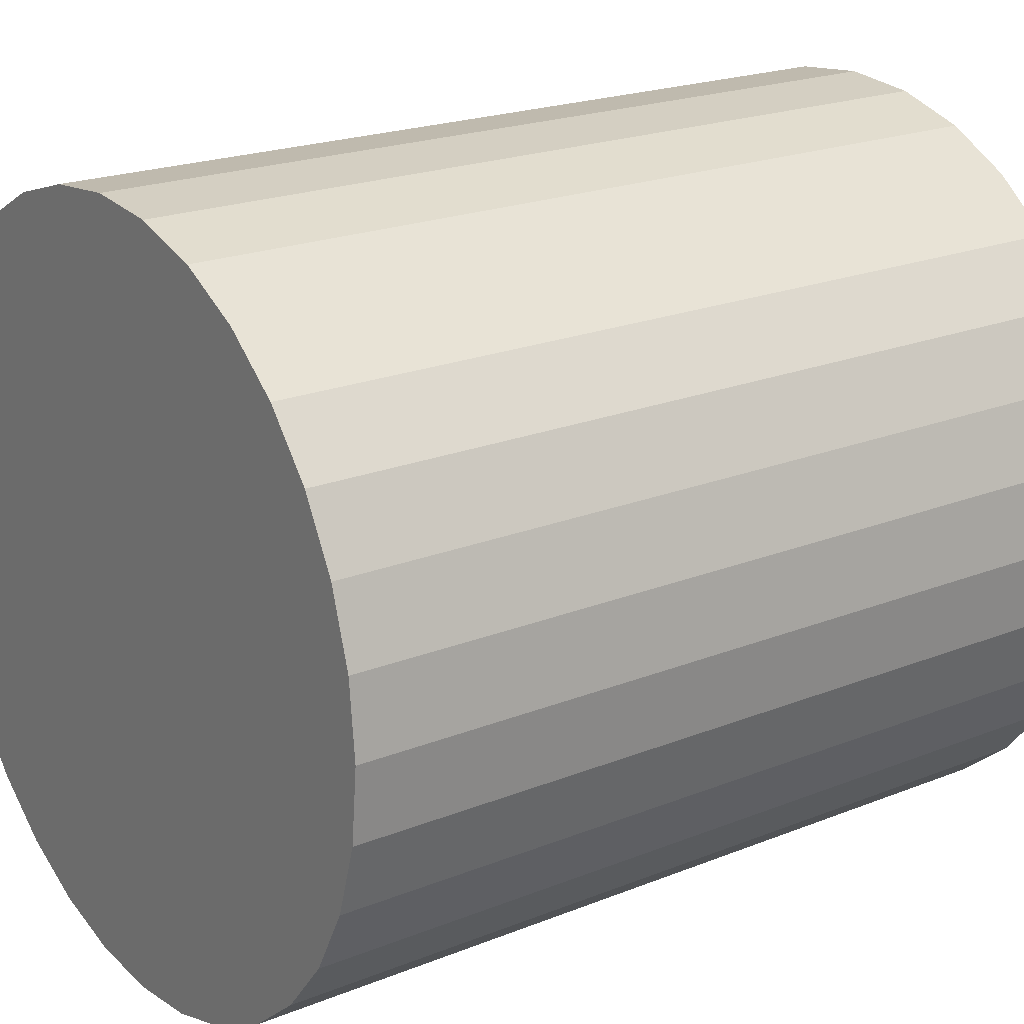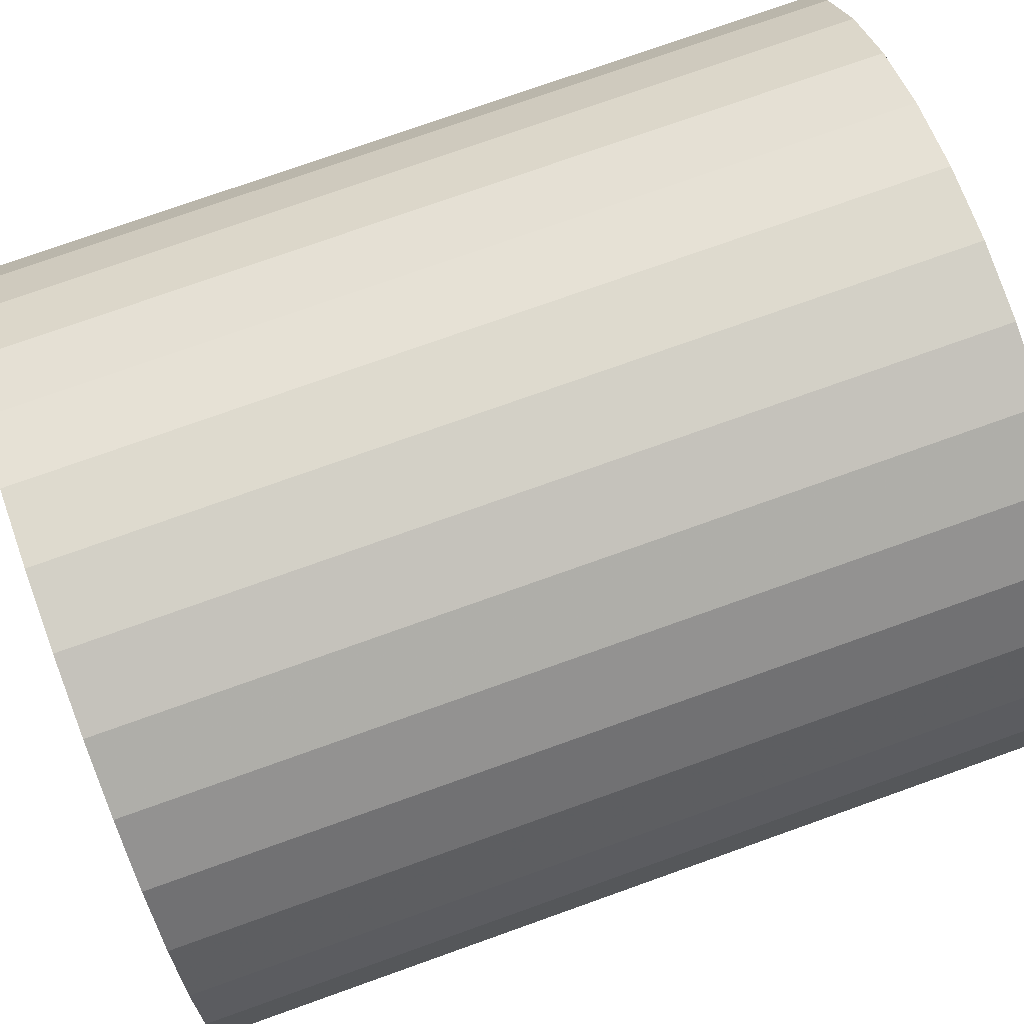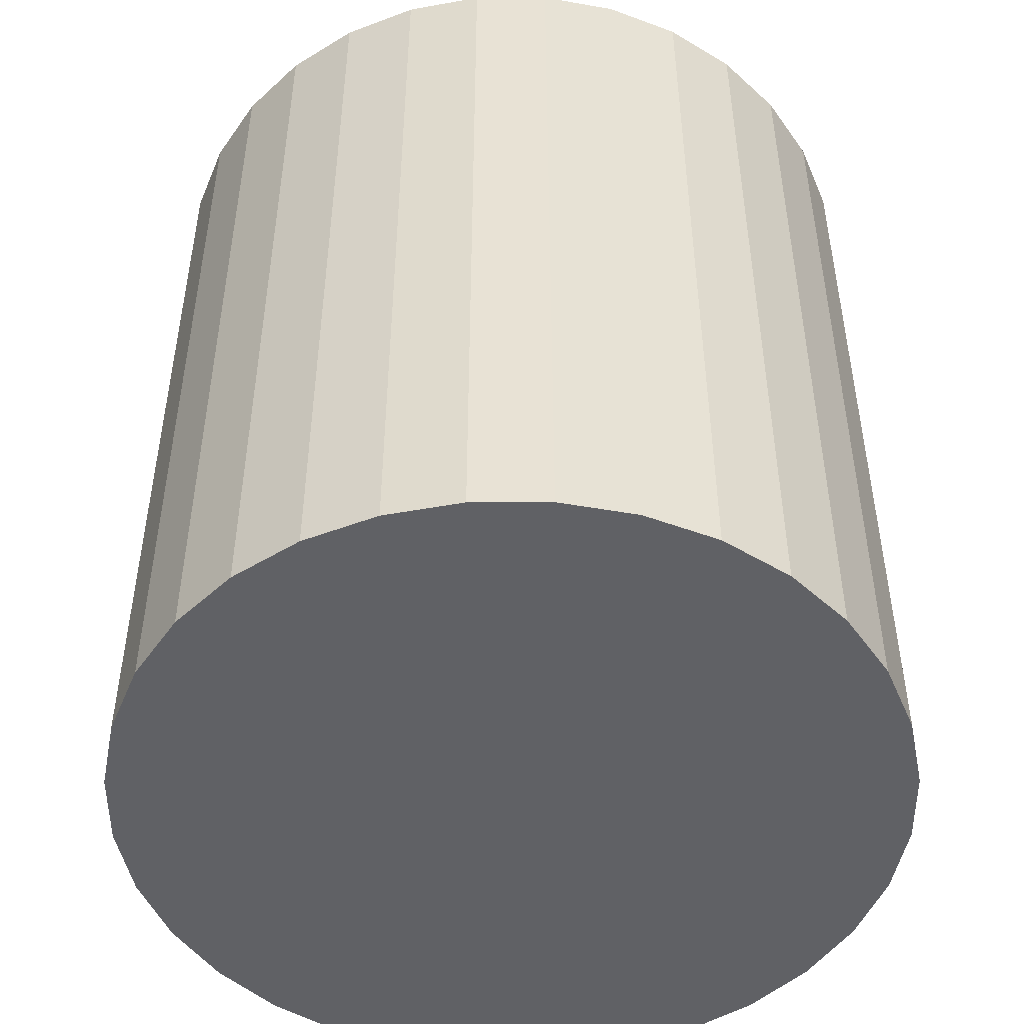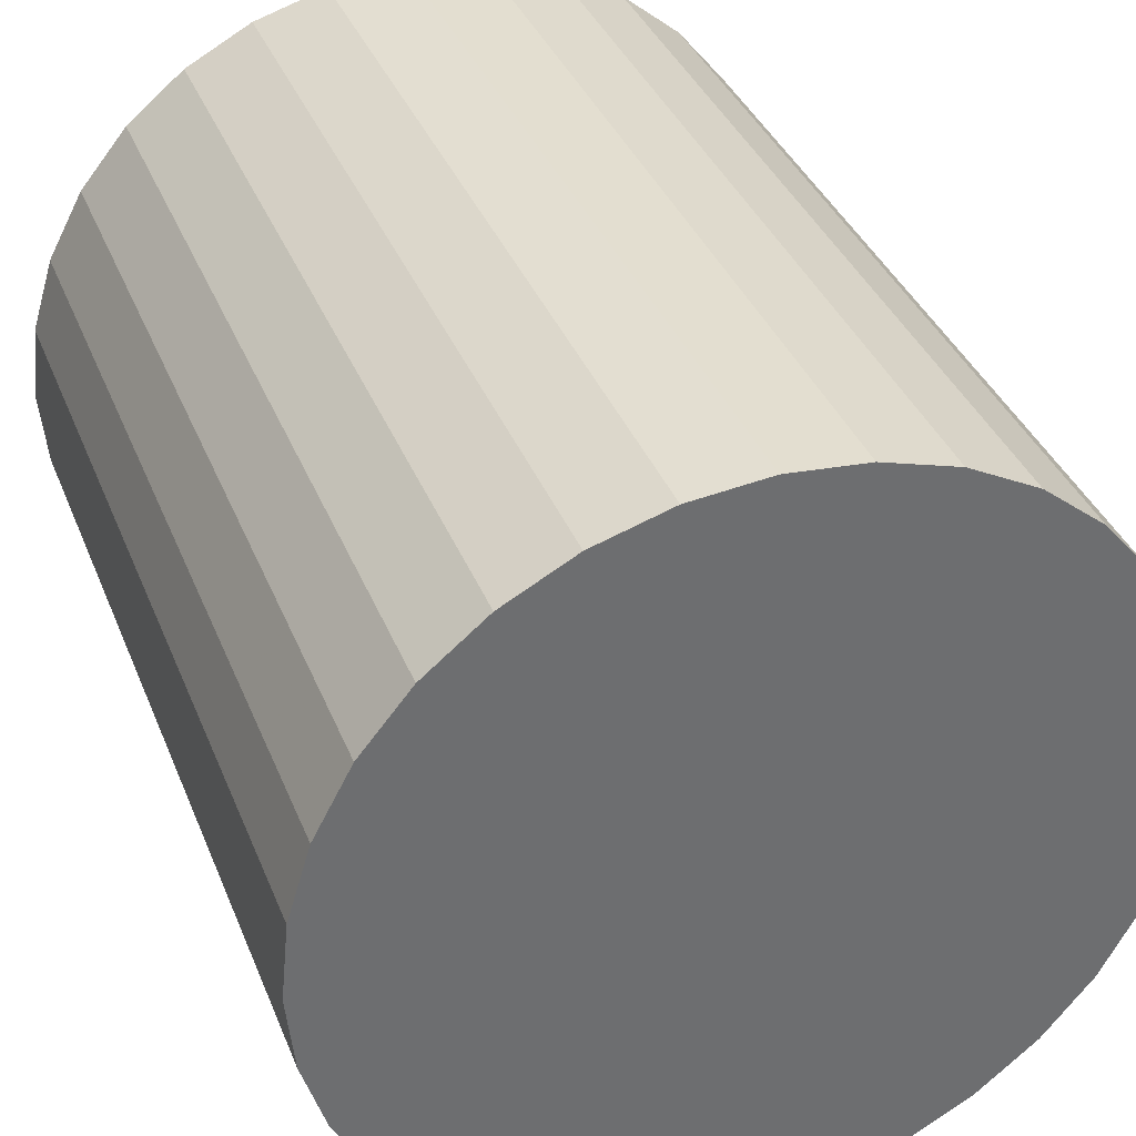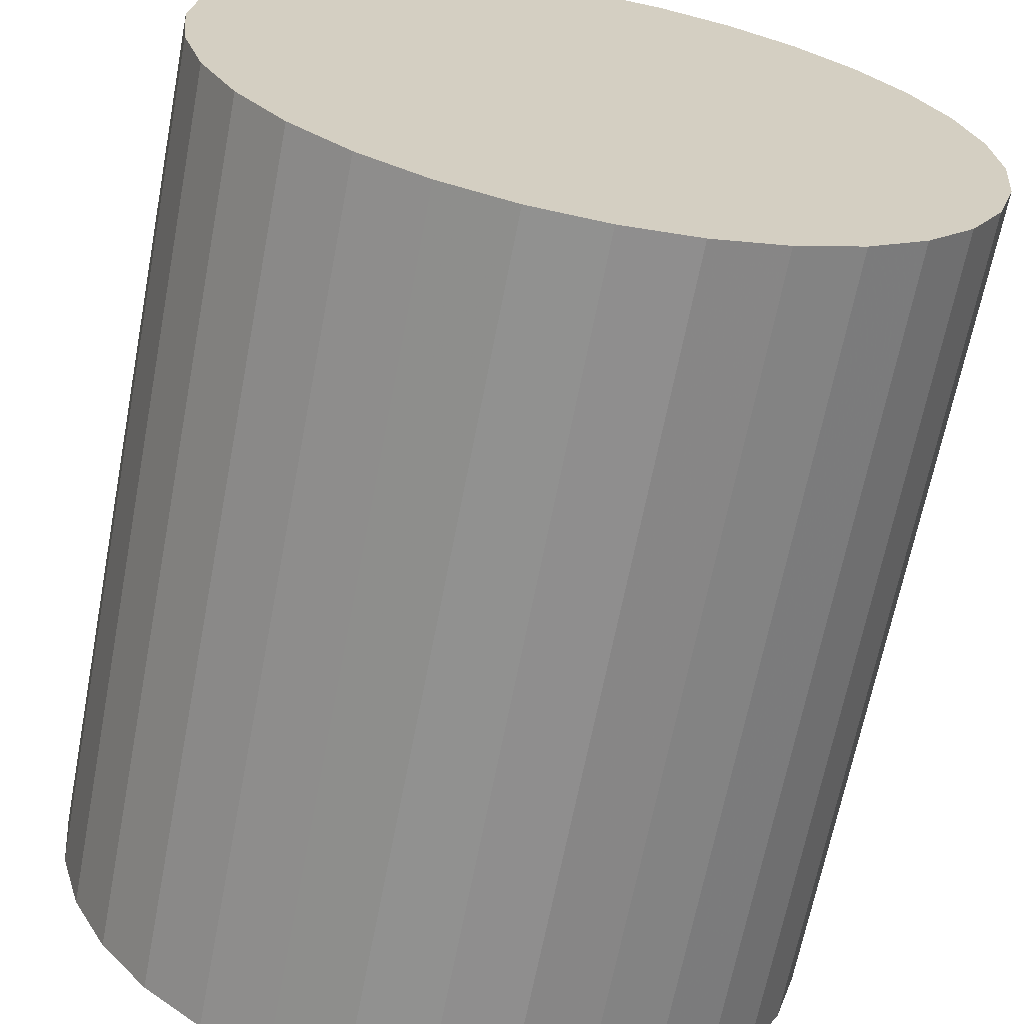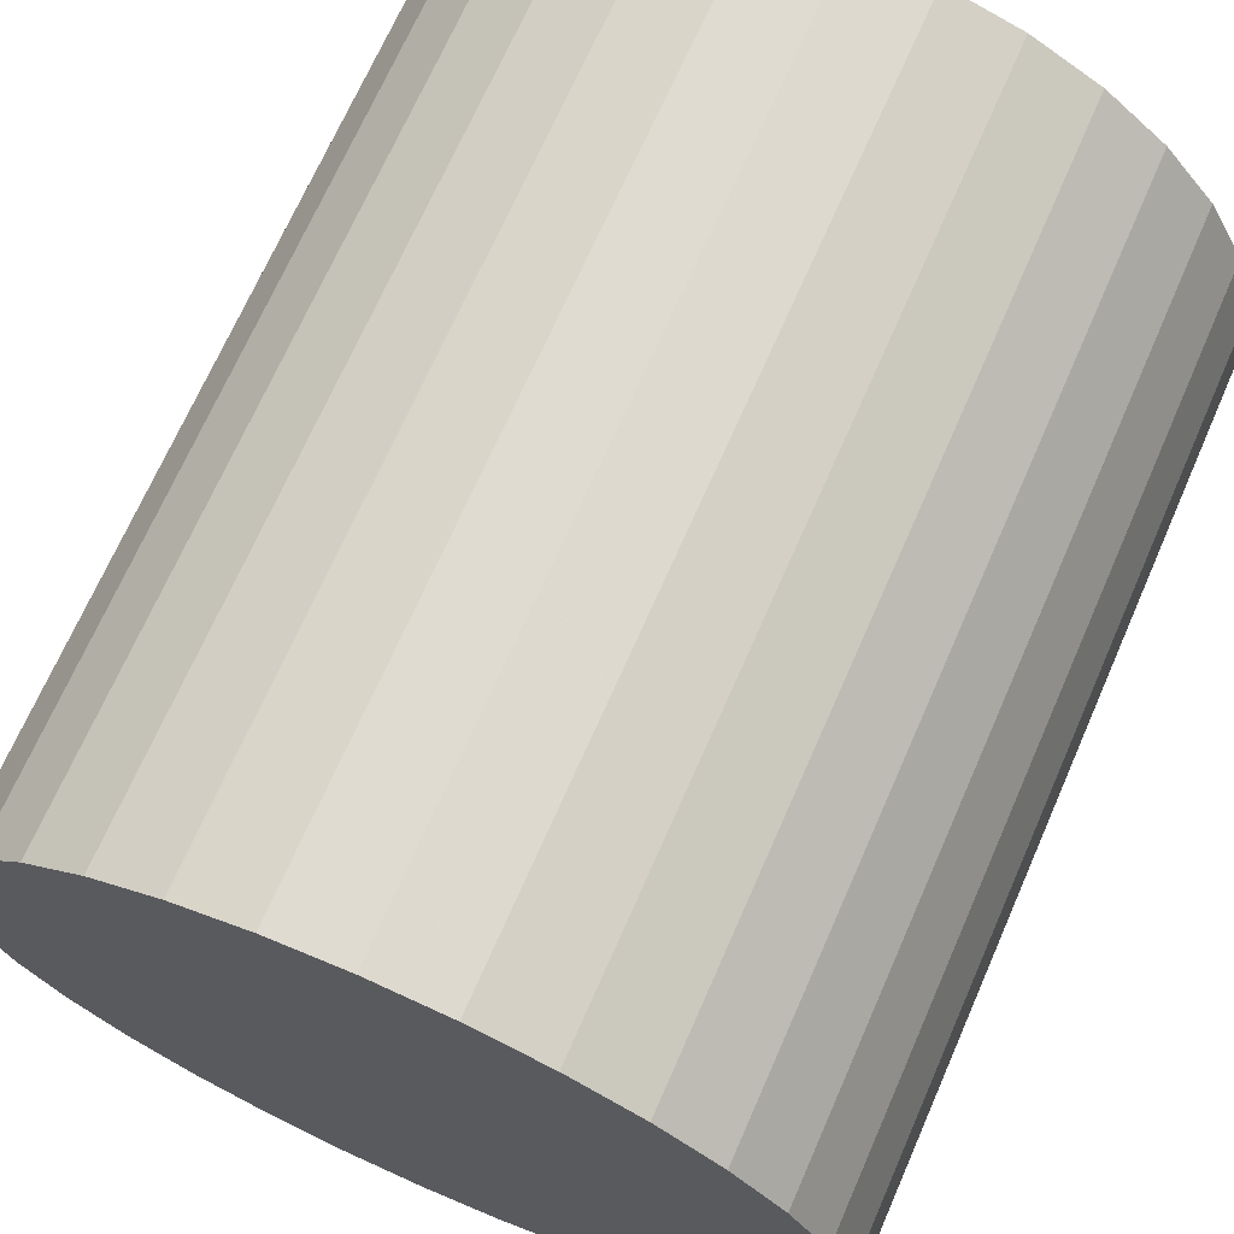
<metadata>
{"format":"obj","ext":"obj","renderer":"f3d","projection":"perspective","resolution":1024,"background":"white","views":[{"elev":20.8,"azim":-125.9,"up":"+Y"},{"elev":76.0,"azim":70.4,"up":"+Y"},{"elev":-49.2,"azim":-16.7,"up":"+Z"},{"elev":36.8,"azim":-20.2,"up":"+Y"},{"elev":-65.7,"azim":169.1,"up":"+Y"},{"elev":69.8,"azim":-156.3,"up":"+Y"}]}
</metadata>
<code>
v 0 0 -0.03116
v 0.02782 0 -0.03116
v 0.02782 0 0.03116
v 0 0 0.03116
v 0.02728 0.005427 -0.03116
v 0.02728 0.005427 0.03116
v 0.0257 0.01064 -0.03116
v 0.0257 0.01064 0.03116
v 0.02313 0.01545 -0.03116
v 0.02313 0.01545 0.03116
v 0.01967 0.01967 -0.03116
v 0.01967 0.01967 0.03116
v 0.01545 0.02313 -0.03116
v 0.01545 0.02313 0.03116
v 0.01064 0.0257 -0.03116
v 0.01064 0.0257 0.03116
v 0.005427 0.02728 -0.03116
v 0.005427 0.02728 0.03116
v 0 0.02782 -0.03116
v 0 0.02782 0.03116
v -0.005427 0.02728 -0.03116
v -0.005427 0.02728 0.03116
v -0.01064 0.0257 -0.03116
v -0.01064 0.0257 0.03116
v -0.01545 0.02313 -0.03116
v -0.01545 0.02313 0.03116
v -0.01967 0.01967 -0.03116
v -0.01967 0.01967 0.03116
v -0.02313 0.01545 -0.03116
v -0.02313 0.01545 0.03116
v -0.0257 0.01064 -0.03116
v -0.0257 0.01064 0.03116
v -0.02728 0.005427 -0.03116
v -0.02728 0.005427 0.03116
v -0.02782 0 -0.03116
v -0.02782 0 0.03116
v -0.02728 -0.005427 -0.03116
v -0.02728 -0.005427 0.03116
v -0.0257 -0.01064 -0.03116
v -0.0257 -0.01064 0.03116
v -0.02313 -0.01545 -0.03116
v -0.02313 -0.01545 0.03116
v -0.01967 -0.01967 -0.03116
v -0.01967 -0.01967 0.03116
v -0.01545 -0.02313 -0.03116
v -0.01545 -0.02313 0.03116
v -0.01064 -0.0257 -0.03116
v -0.01064 -0.0257 0.03116
v -0.005427 -0.02728 -0.03116
v -0.005427 -0.02728 0.03116
v -0 -0.02782 -0.03116
v -0 -0.02782 0.03116
v 0.005427 -0.02728 -0.03116
v 0.005427 -0.02728 0.03116
v 0.01064 -0.0257 -0.03116
v 0.01064 -0.0257 0.03116
v 0.01545 -0.02313 -0.03116
v 0.01545 -0.02313 0.03116
v 0.01967 -0.01967 -0.03116
v 0.01967 -0.01967 0.03116
v 0.02313 -0.01545 -0.03116
v 0.02313 -0.01545 0.03116
v 0.0257 -0.01064 -0.03116
v 0.0257 -0.01064 0.03116
v 0.02728 -0.005427 -0.03116
v 0.02728 -0.005427 0.03116
f 2 1 5
f 2 5 3
f 3 5 6
f 3 6 4
f 5 1 7
f 5 7 6
f 6 7 8
f 6 8 4
f 7 1 9
f 7 9 8
f 8 9 10
f 8 10 4
f 9 1 11
f 9 11 10
f 10 11 12
f 10 12 4
f 11 1 13
f 11 13 12
f 12 13 14
f 12 14 4
f 13 1 15
f 13 15 14
f 14 15 16
f 14 16 4
f 15 1 17
f 15 17 16
f 16 17 18
f 16 18 4
f 17 1 19
f 17 19 18
f 18 19 20
f 18 20 4
f 19 1 21
f 19 21 20
f 20 21 22
f 20 22 4
f 21 1 23
f 21 23 22
f 22 23 24
f 22 24 4
f 23 1 25
f 23 25 24
f 24 25 26
f 24 26 4
f 25 1 27
f 25 27 26
f 26 27 28
f 26 28 4
f 27 1 29
f 27 29 28
f 28 29 30
f 28 30 4
f 29 1 31
f 29 31 30
f 30 31 32
f 30 32 4
f 31 1 33
f 31 33 32
f 32 33 34
f 32 34 4
f 33 1 35
f 33 35 34
f 34 35 36
f 34 36 4
f 35 1 37
f 35 37 36
f 36 37 38
f 36 38 4
f 37 1 39
f 37 39 38
f 38 39 40
f 38 40 4
f 39 1 41
f 39 41 40
f 40 41 42
f 40 42 4
f 41 1 43
f 41 43 42
f 42 43 44
f 42 44 4
f 43 1 45
f 43 45 44
f 44 45 46
f 44 46 4
f 45 1 47
f 45 47 46
f 46 47 48
f 46 48 4
f 47 1 49
f 47 49 48
f 48 49 50
f 48 50 4
f 49 1 51
f 49 51 50
f 50 51 52
f 50 52 4
f 51 1 53
f 51 53 52
f 52 53 54
f 52 54 4
f 53 1 55
f 53 55 54
f 54 55 56
f 54 56 4
f 55 1 57
f 55 57 56
f 56 57 58
f 56 58 4
f 57 1 59
f 57 59 58
f 58 59 60
f 58 60 4
f 59 1 61
f 59 61 60
f 60 61 62
f 60 62 4
f 61 1 63
f 61 63 62
f 62 63 64
f 62 64 4
f 63 1 65
f 63 65 64
f 64 65 66
f 64 66 4
f 65 1 2
f 65 2 66
f 66 2 3
f 66 3 4

</code>
